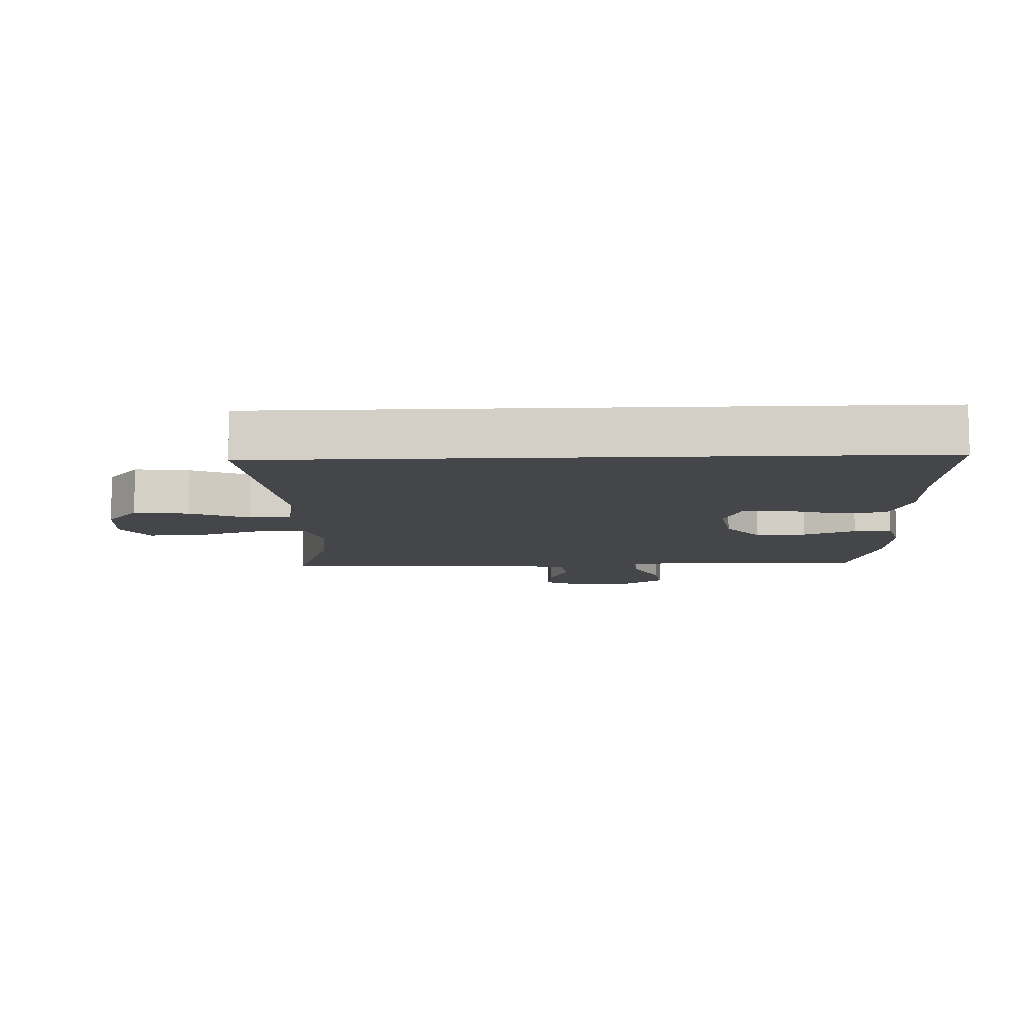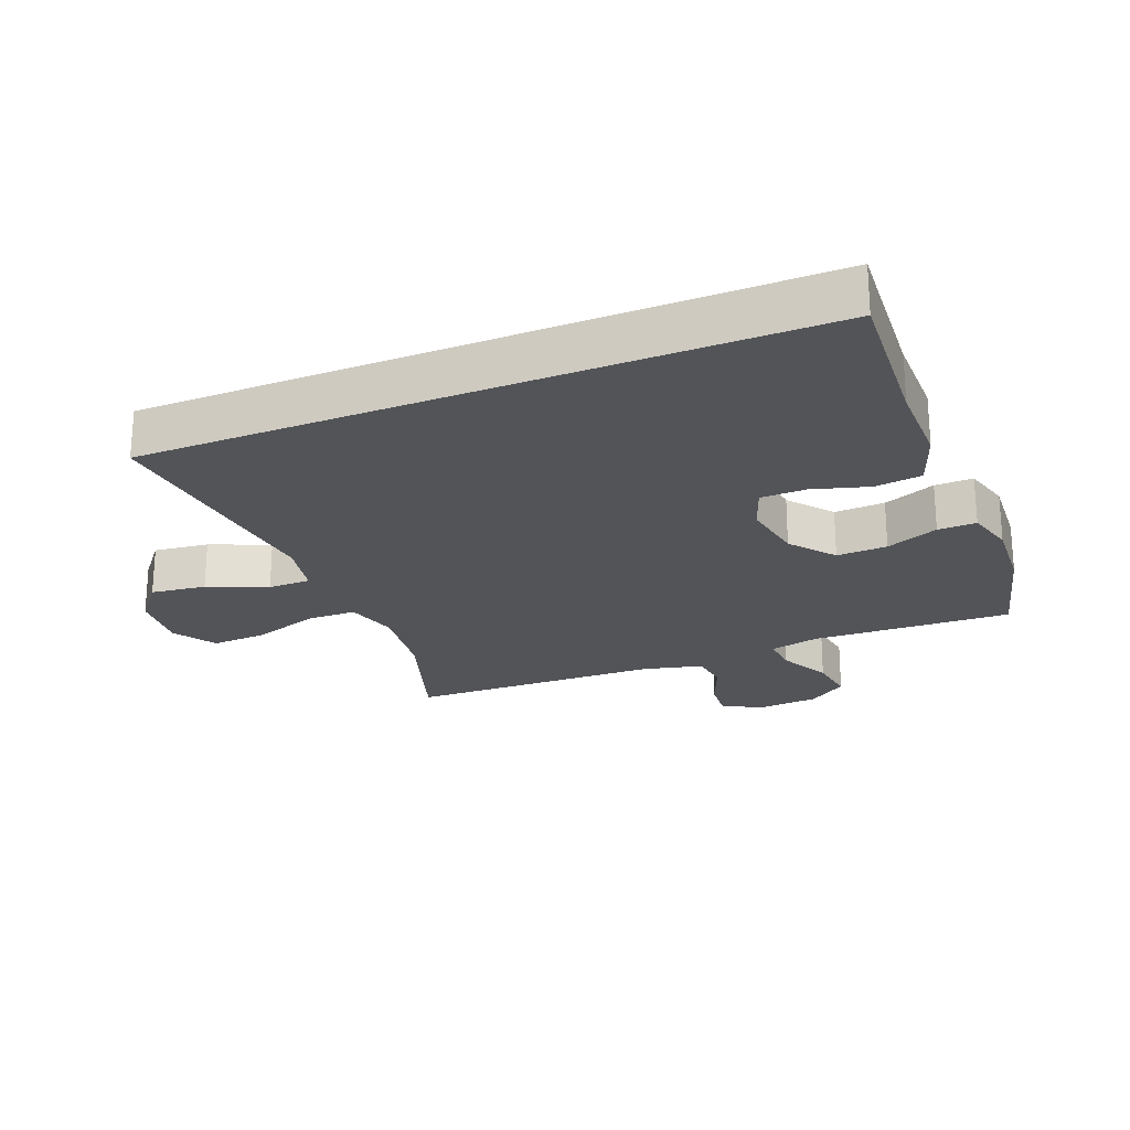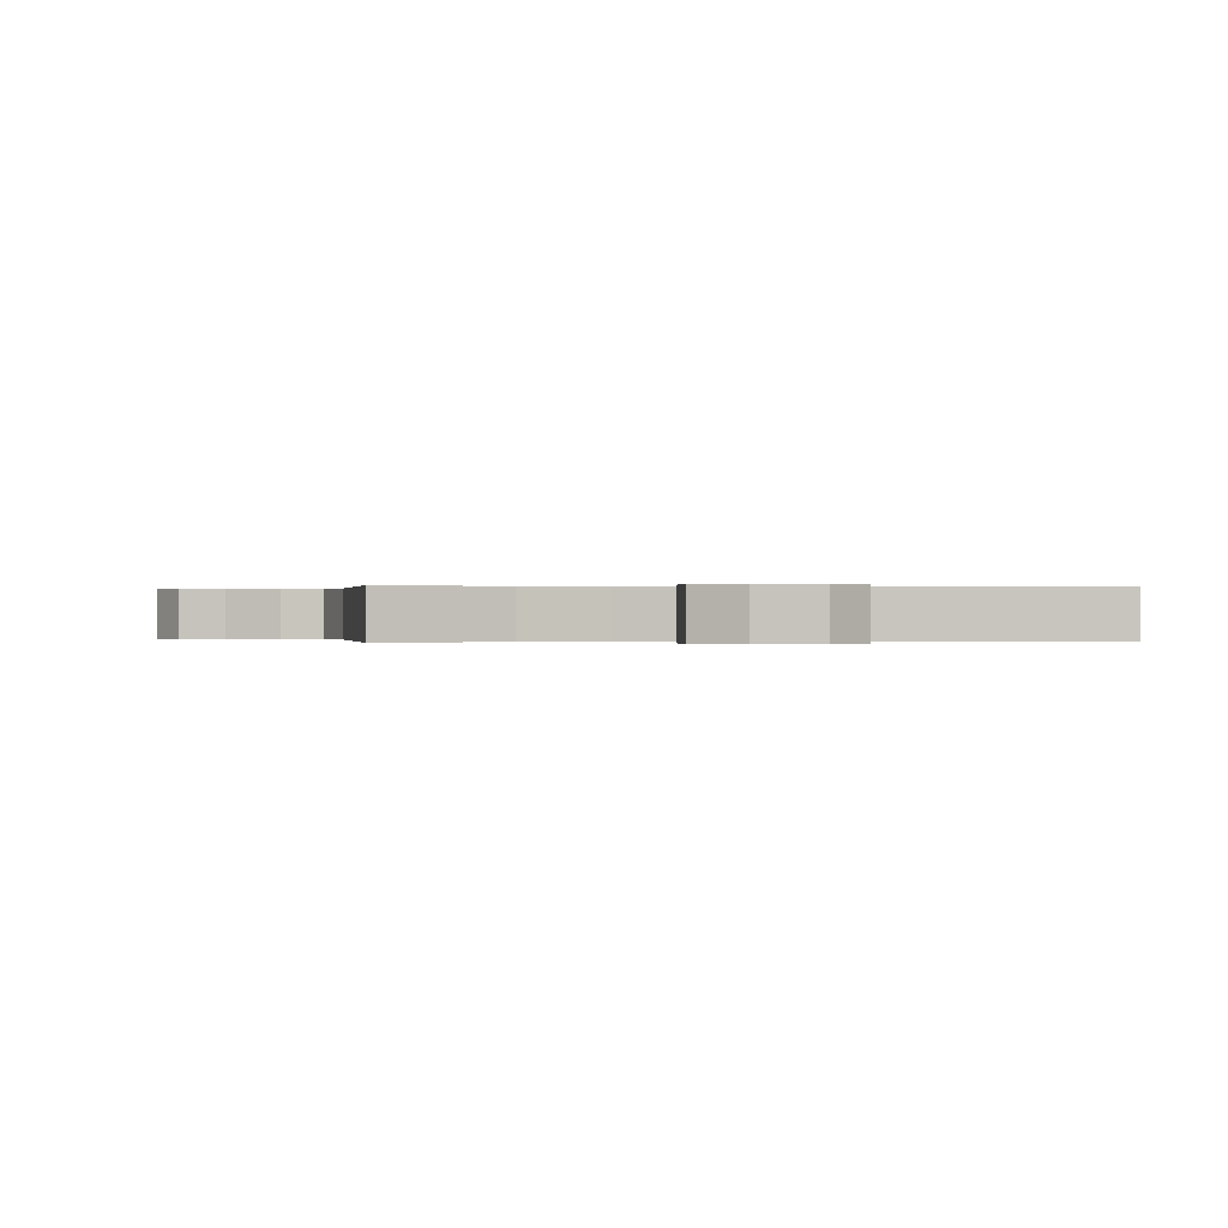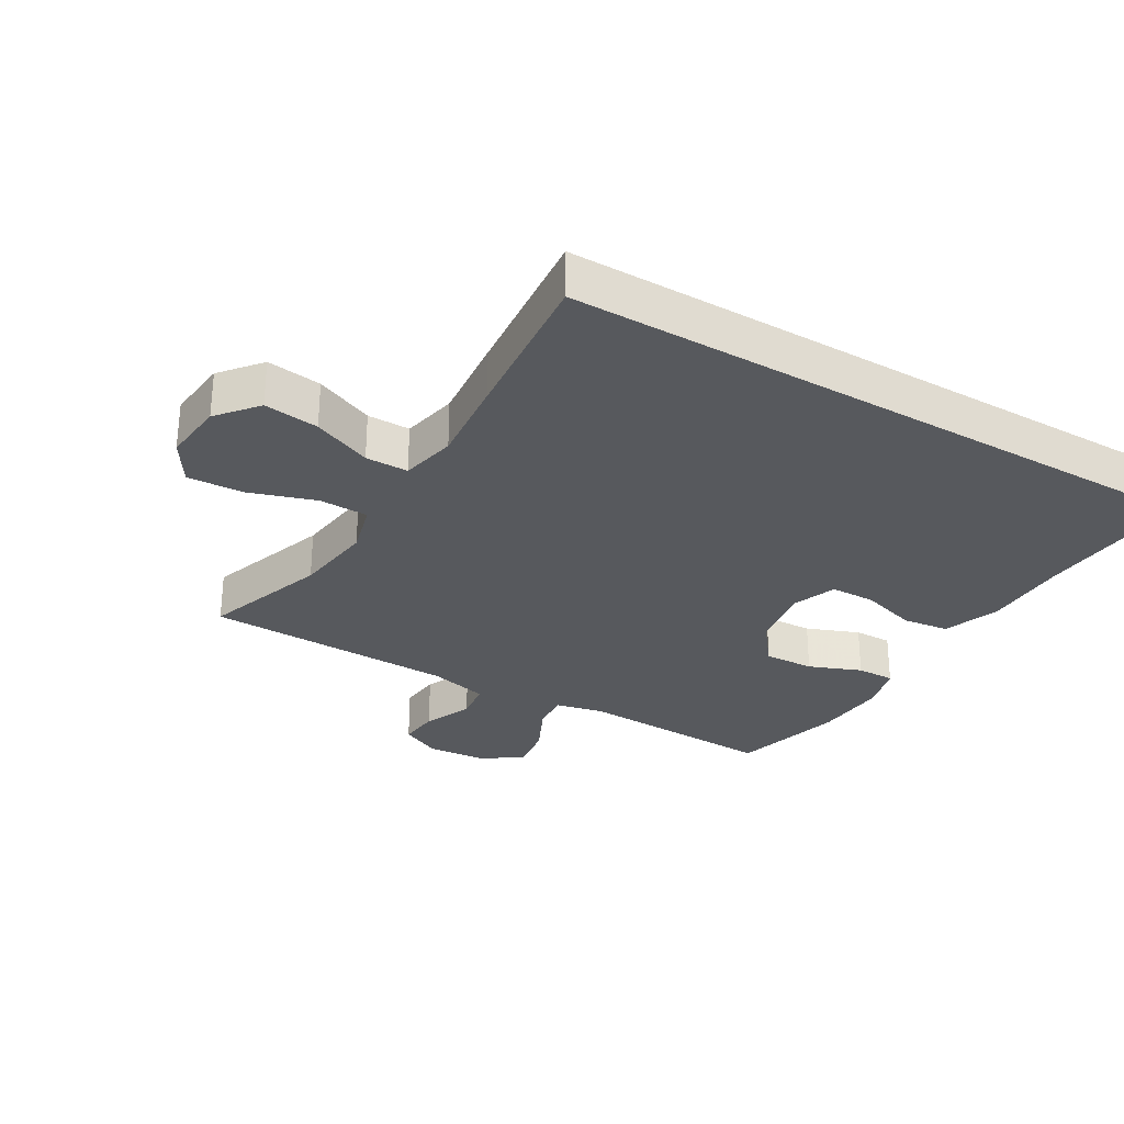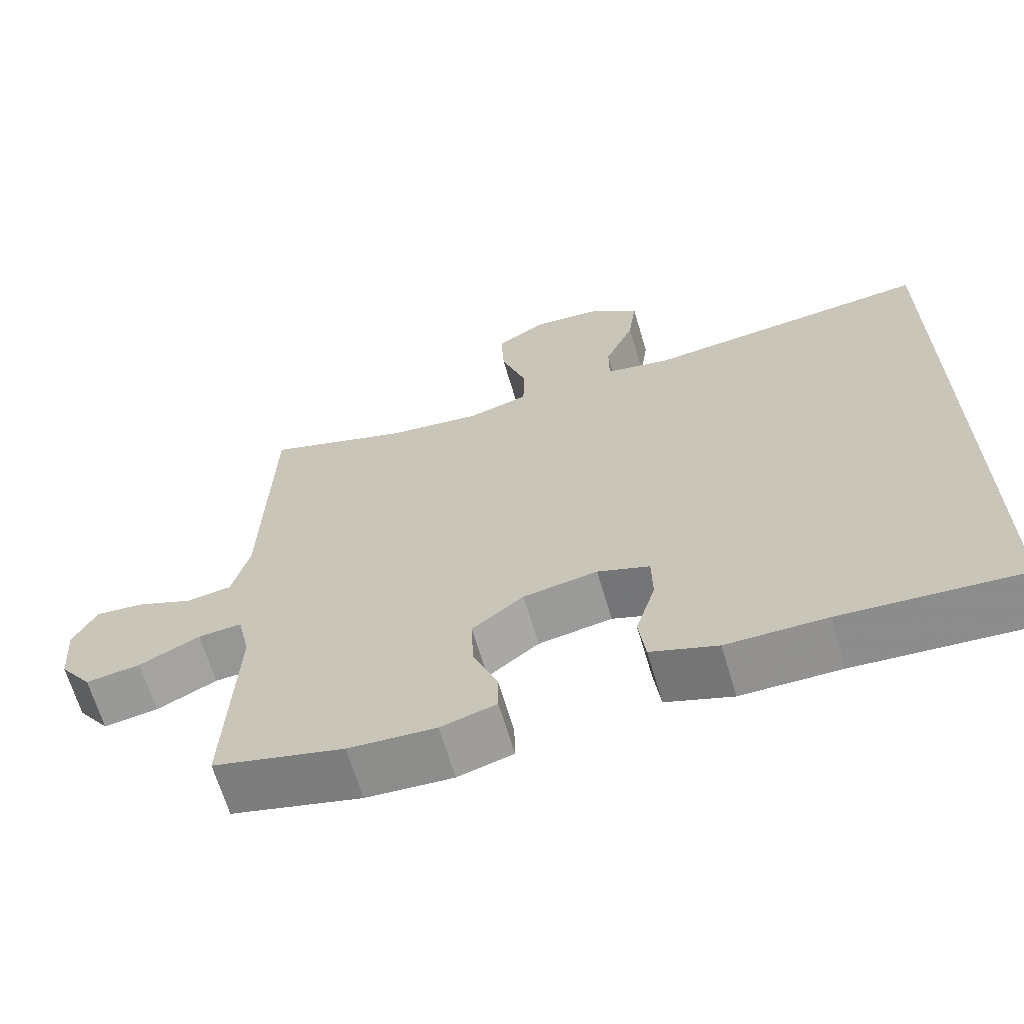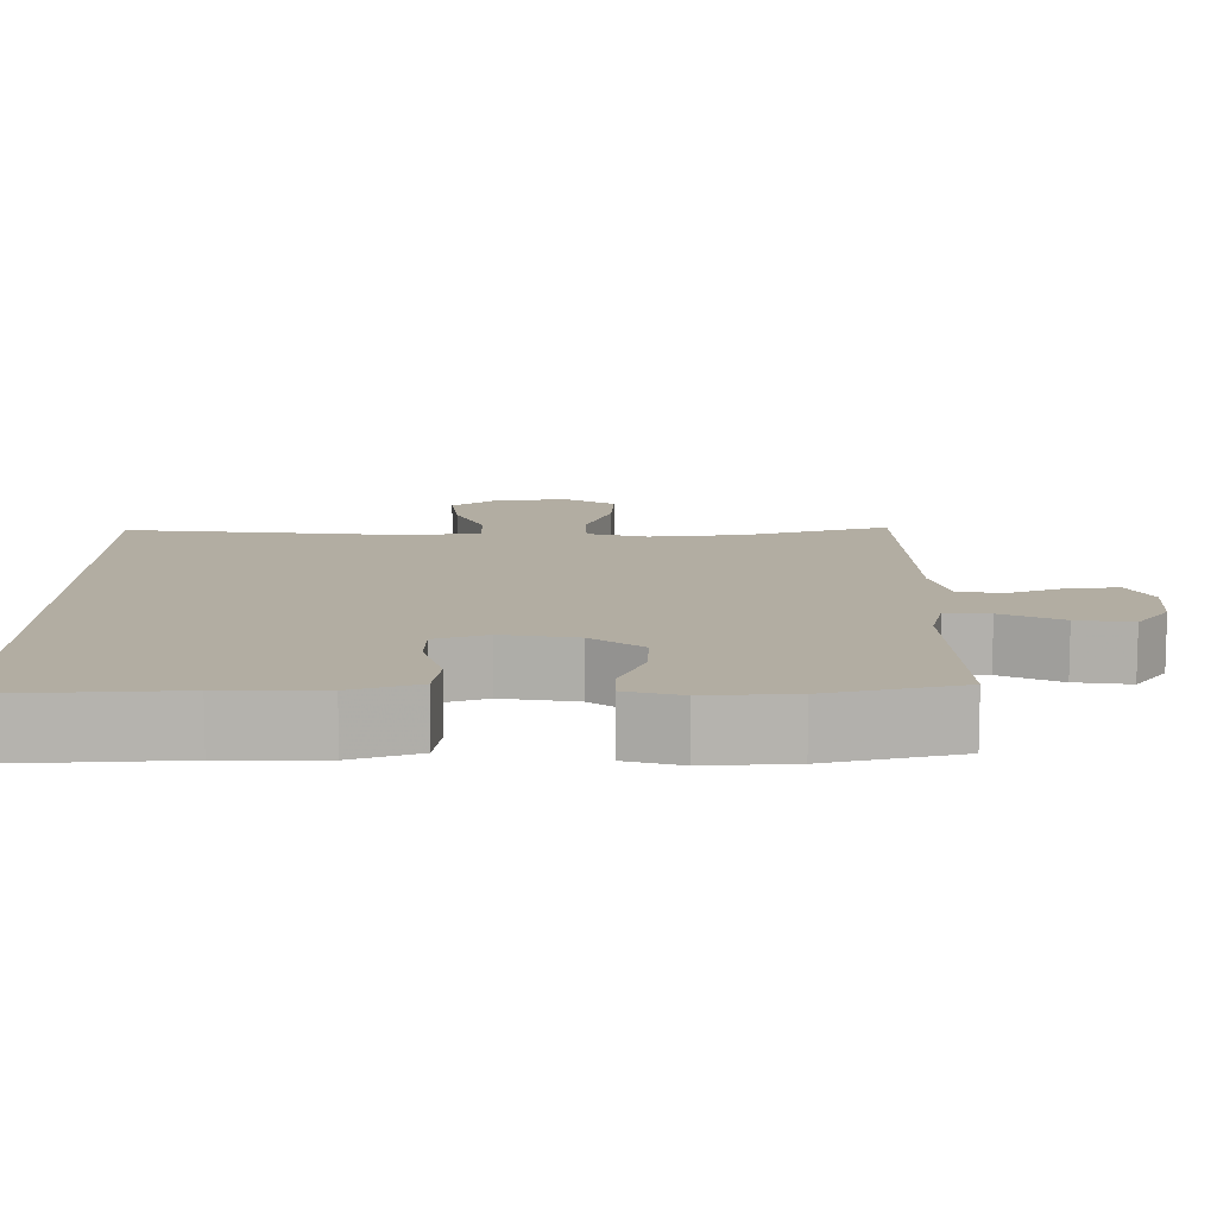
<metadata>
{"format":"obj","ext":"obj","renderer":"f3d","projection":"perspective","resolution":1024,"background":"white","views":[{"elev":-9.9,"azim":92.2,"up":"+Y"},{"elev":-23.2,"azim":112.3,"up":"+Y"},{"elev":-0.0,"azim":-8.6,"up":"+Y"},{"elev":-29.5,"azim":59.4,"up":"+Y"},{"elev":-66.2,"azim":16.5,"up":"+Z"},{"elev":-79.5,"azim":179.9,"up":"+Z"}]}
</metadata>
<code>
v 0.5 0.07 0.466
v 0.5 0.07 -0.553
v 0.263 0.07 -0.535
v 0.132 0.07 -0.534
v 0.044 0.07 -0.502
v 0.035 0.07 -0.43
v 0.061 0.07 -0.343
v 0.06 0.07 -0.273
v -0.009 0.07 -0.247
v -0.107 0.07 -0.263
v -0.175 0.07 -0.316
v -0.172 0.07 -0.394
v -0.14 0.07 -0.475
v -0.139 0.07 -0.534
v -0.212 0.07 -0.554
v -0.327 0.07 -0.546
v -0.5 0.07 -0.5
v -0.487 0.07 -0.191
v -0.504 0.07 -0.115
v -0.562 0.07 -0.119
v -0.642 0.07 -0.158
v -0.715 0.07 -0.168
v -0.758 0.07 -0.107
v -0.765 0.07 -0.014
v -0.734 0.07 0.049
v -0.67 0.07 0.043
v -0.594 0.07 0.011
v -0.534 0.07 0.019
v -0.511 0.07 0.111
v -0.5 0.07 0.5
v -0.308 0.07 0.435
v -0.184 0.07 0.419
v -0.104 0.07 0.441
v -0.102 0.07 0.517
v -0.136 0.07 0.62
v -0.14 0.07 0.707
v -0.074 0.07 0.748
v 0.022 0.07 0.739
v 0.084 0.07 0.688
v 0.073 0.07 0.603
v 0.034 0.07 0.512
v 0.034 0.07 0.446
v 0.12 0.07 0.428
v 0.256 0.07 0.442
v 0.5 0 0.466
v 0.5 0 -0.553
v 0.263 0 -0.535
v 0.132 0 -0.534
v 0.044 0 -0.502
v 0.035 0 -0.43
v 0.061 0 -0.343
v 0.06 0 -0.273
v -0.009 0 -0.247
v -0.107 0 -0.263
v -0.175 0 -0.316
v -0.172 0 -0.394
v -0.14 0 -0.475
v -0.139 0 -0.534
v -0.212 0 -0.554
v -0.327 0 -0.546
v -0.5 0 -0.5
v -0.487 0 -0.191
v -0.504 0 -0.115
v -0.562 0 -0.119
v -0.642 0 -0.158
v -0.715 0 -0.168
v -0.758 0 -0.107
v -0.765 0 -0.014
v -0.734 0 0.049
v -0.67 0 0.043
v -0.594 0 0.011
v -0.534 0 0.019
v -0.511 0 0.111
v -0.5 0 0.5
v -0.308 0 0.435
v -0.184 0 0.419
v -0.104 0 0.441
v -0.102 0 0.517
v -0.136 0 0.62
v -0.14 0 0.707
v -0.074 0 0.748
v 0.022 0 0.739
v 0.084 0 0.688
v 0.073 0 0.603
v 0.034 0 0.512
v 0.034 0 0.446
v 0.12 0 0.428
v 0.256 0 0.442
f 1 2 3
f 44 1 3
f 43 44 3
f 42 43 3 4
f 39 40 41
f 38 39 41
f 37 38 41
f 36 37 41
f 35 36 41
f 34 35 41
f 33 34 41 42
f 32 33 42
f 29 30 31
f 28 29 31 32
f 25 26 27
f 24 25 27
f 23 24 27
f 22 23 27
f 21 22 27
f 20 21 27
f 19 20 27 28
f 16 17 18
f 15 16 18
f 14 15 18
f 13 14 18
f 12 13 18
f 11 12 18 19
f 28 32 42
f 19 28 42
f 11 19 42
f 10 11 42
f 4 5 6 7
f 4 7 8
f 42 4 8
f 9 10 42
f 8 9 42
f 47 46 45
f 47 45 88
f 47 88 87
f 48 47 87 86
f 85 84 83
f 85 83 82
f 85 82 81
f 85 81 80
f 85 80 79
f 85 79 78
f 86 85 78 77
f 86 77 76
f 75 74 73
f 76 75 73 72
f 71 70 69
f 71 69 68
f 71 68 67
f 71 67 66
f 71 66 65
f 71 65 64
f 72 71 64 63
f 62 61 60
f 62 60 59
f 62 59 58
f 62 58 57
f 62 57 56
f 63 62 56 55
f 86 76 72
f 86 72 63
f 86 63 55
f 86 55 54
f 51 50 49 48
f 52 51 48
f 52 48 86
f 86 54 53
f 86 53 52
f 1 45 46 2
f 2 46 47 3
f 3 47 48 4
f 4 48 49 5
f 5 49 50 6
f 6 50 51 7
f 7 51 52 8
f 8 52 53 9
f 9 53 54 10
f 10 54 55 11
f 11 55 56 12
f 12 56 57 13
f 13 57 58 14
f 14 58 59 15
f 15 59 60 16
f 16 60 61 17
f 17 61 62 18
f 18 62 63 19
f 19 63 64 20
f 20 64 65 21
f 21 65 66 22
f 22 66 67 23
f 23 67 68 24
f 24 68 69 25
f 25 69 70 26
f 26 70 71 27
f 27 71 72 28
f 28 72 73 29
f 29 73 74 30
f 30 74 75 31
f 31 75 76 32
f 32 76 77 33
f 33 77 78 34
f 34 78 79 35
f 35 79 80 36
f 36 80 81 37
f 37 81 82 38
f 38 82 83 39
f 39 83 84 40
f 40 84 85 41
f 41 85 86 42
f 42 86 87 43
f 43 87 88 44
f 44 88 45 1

</code>
